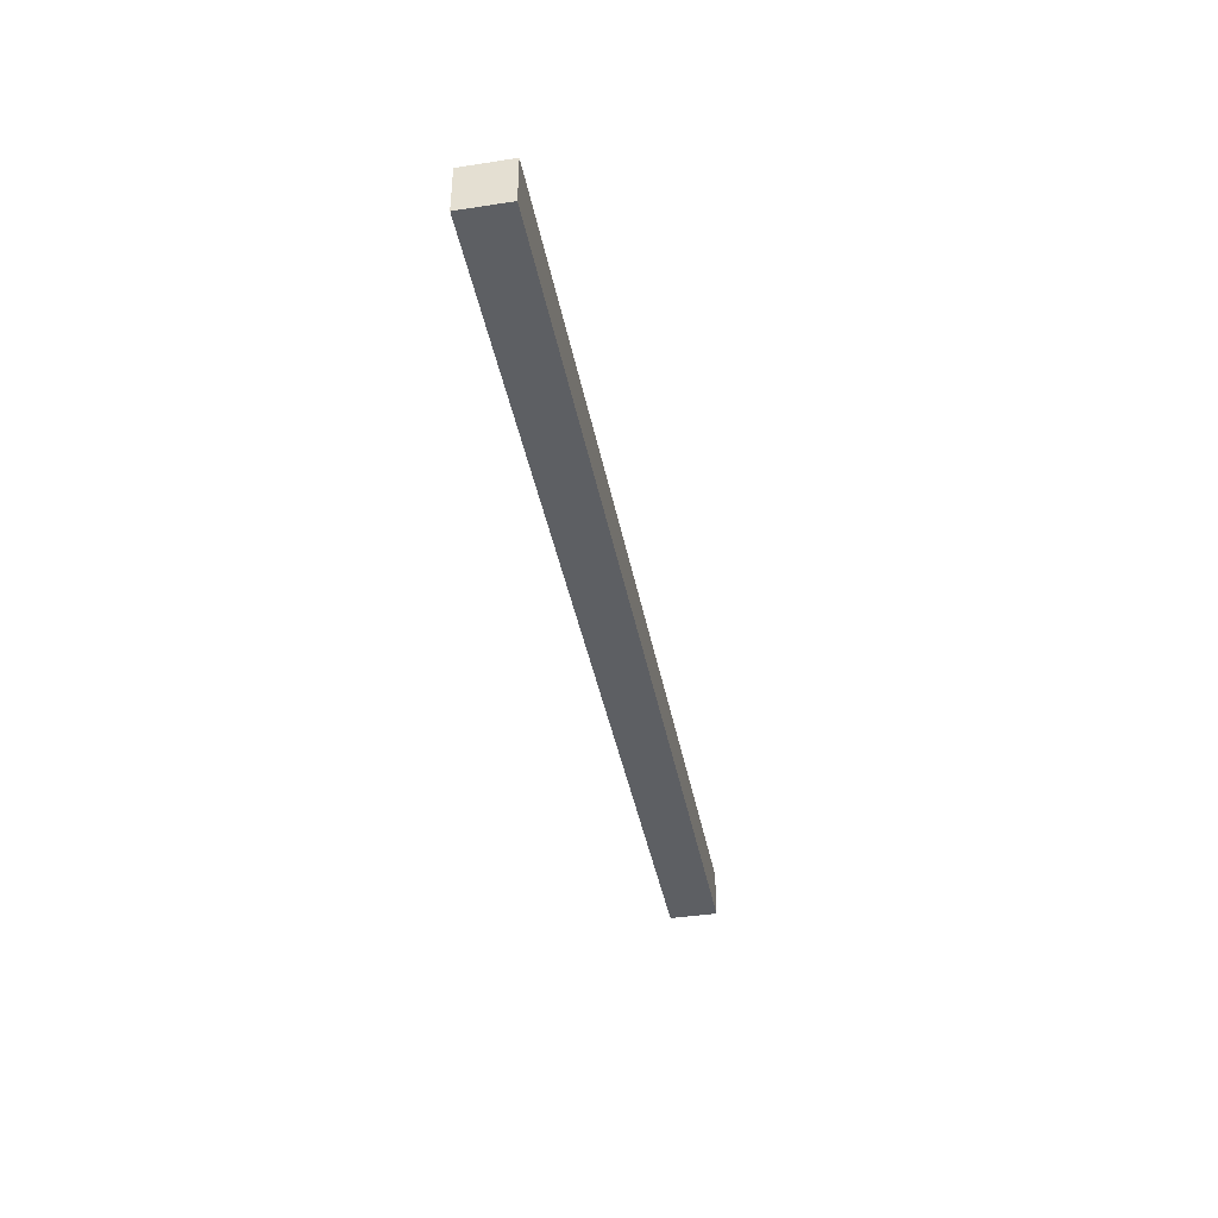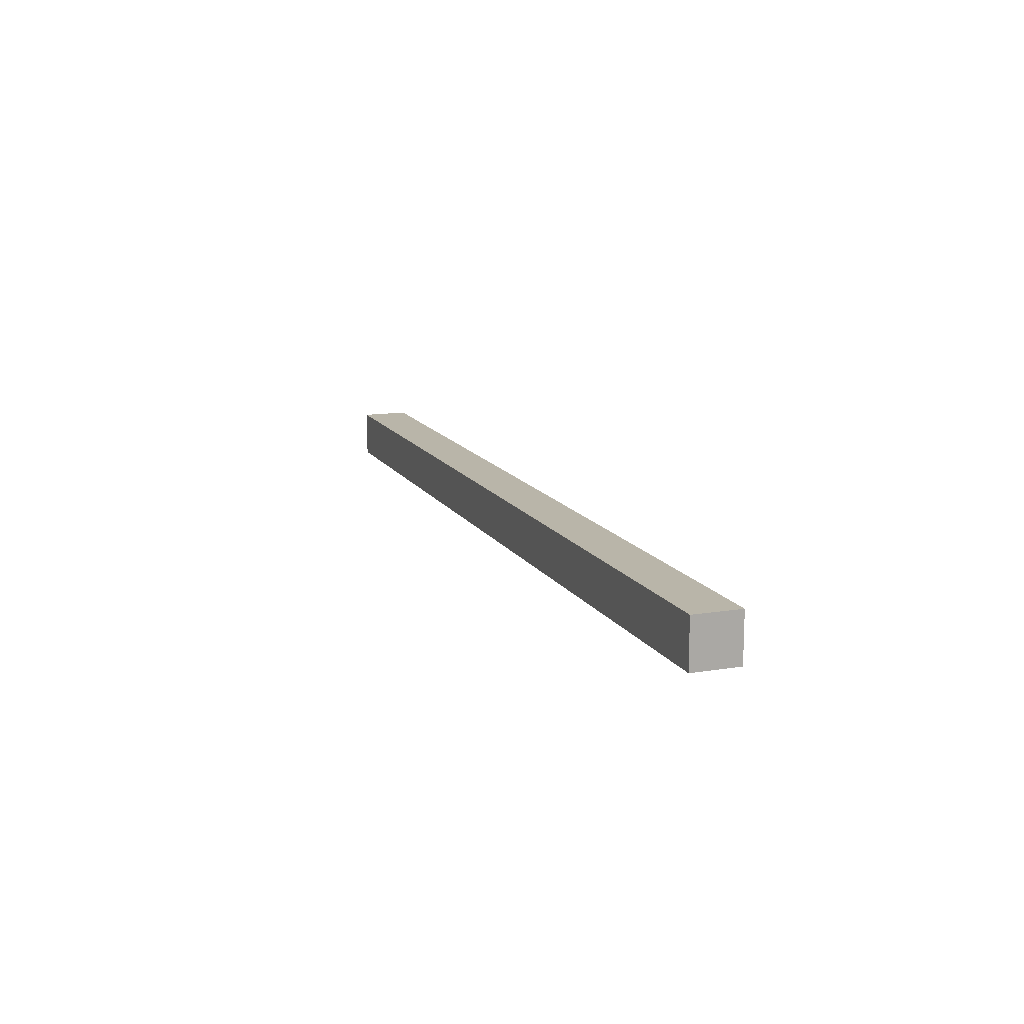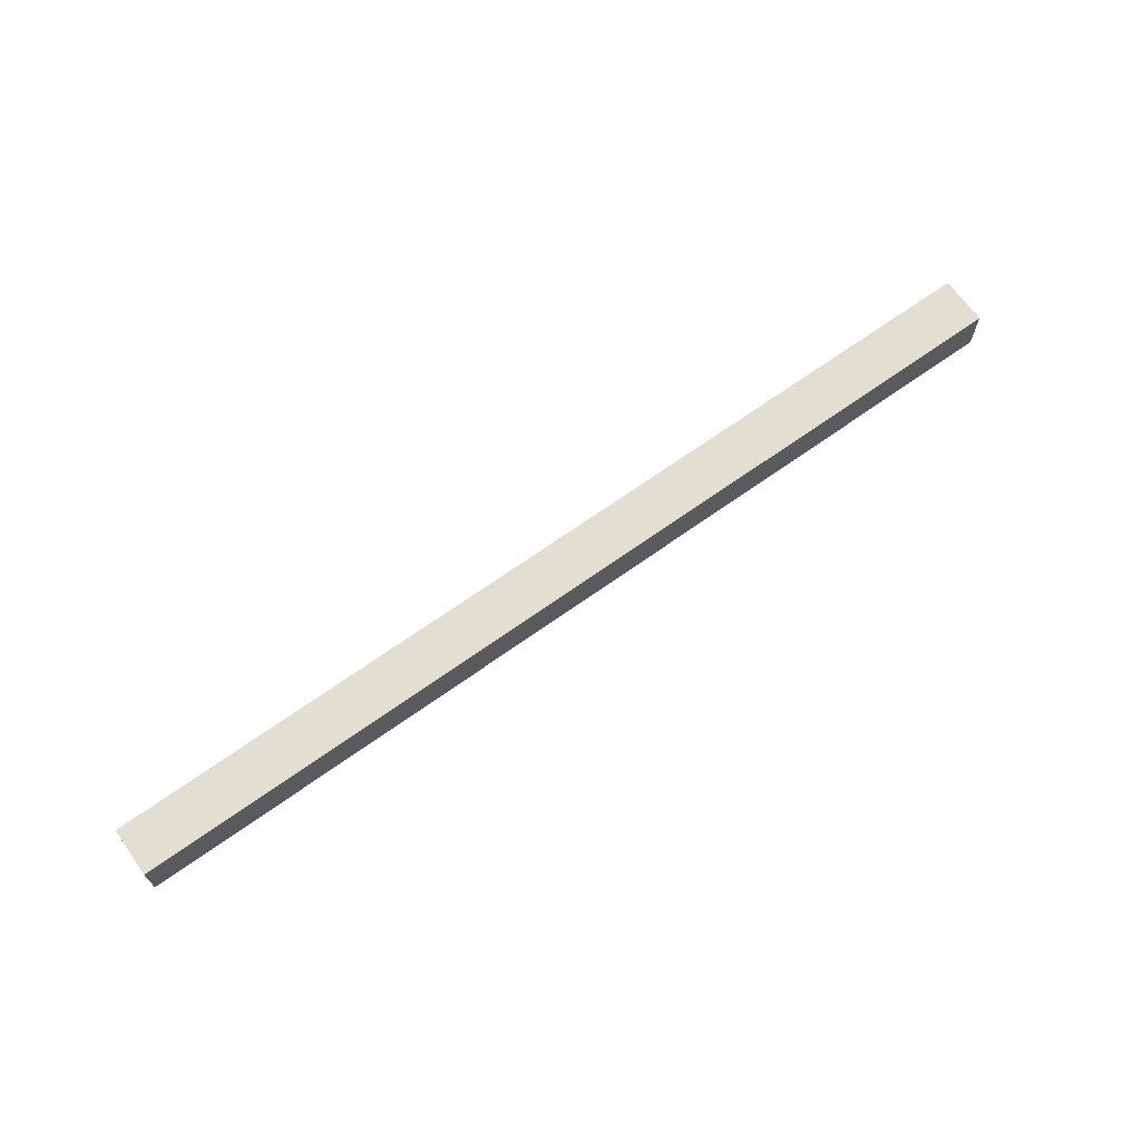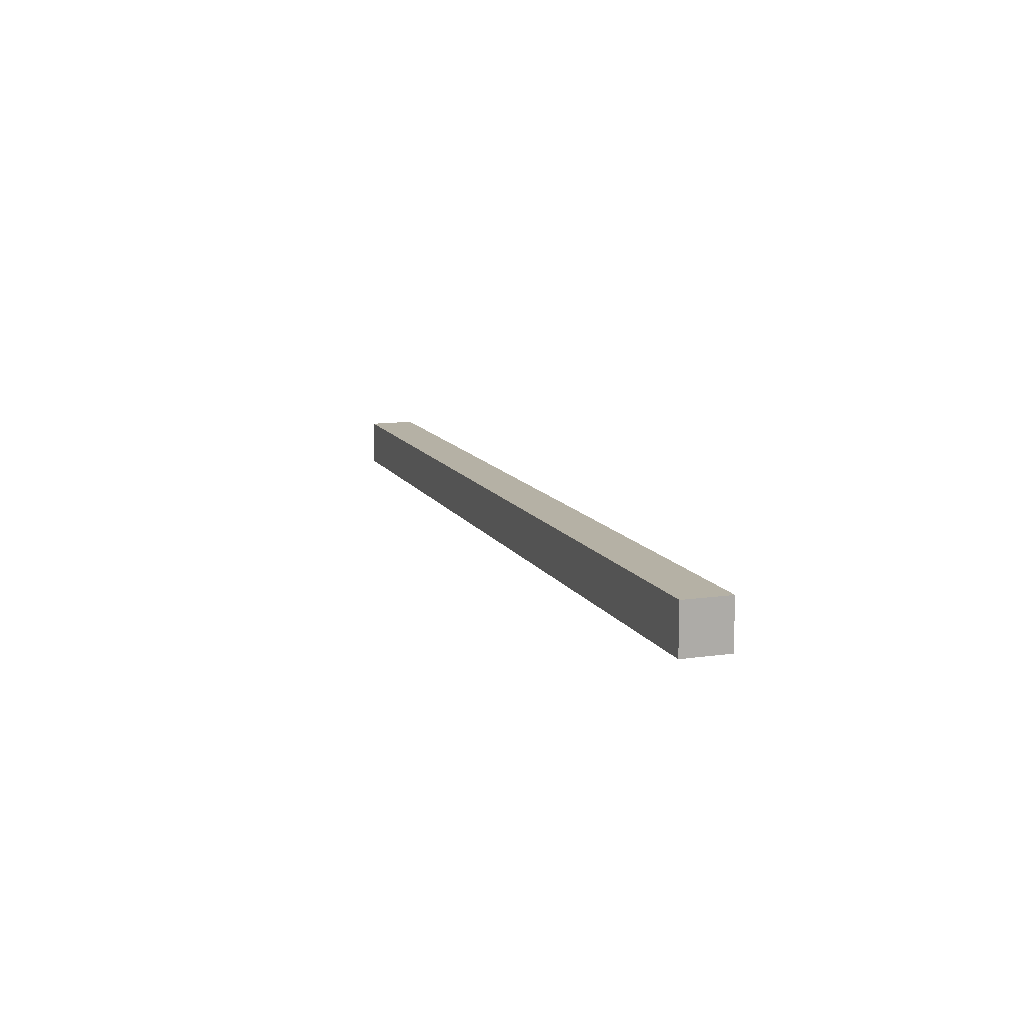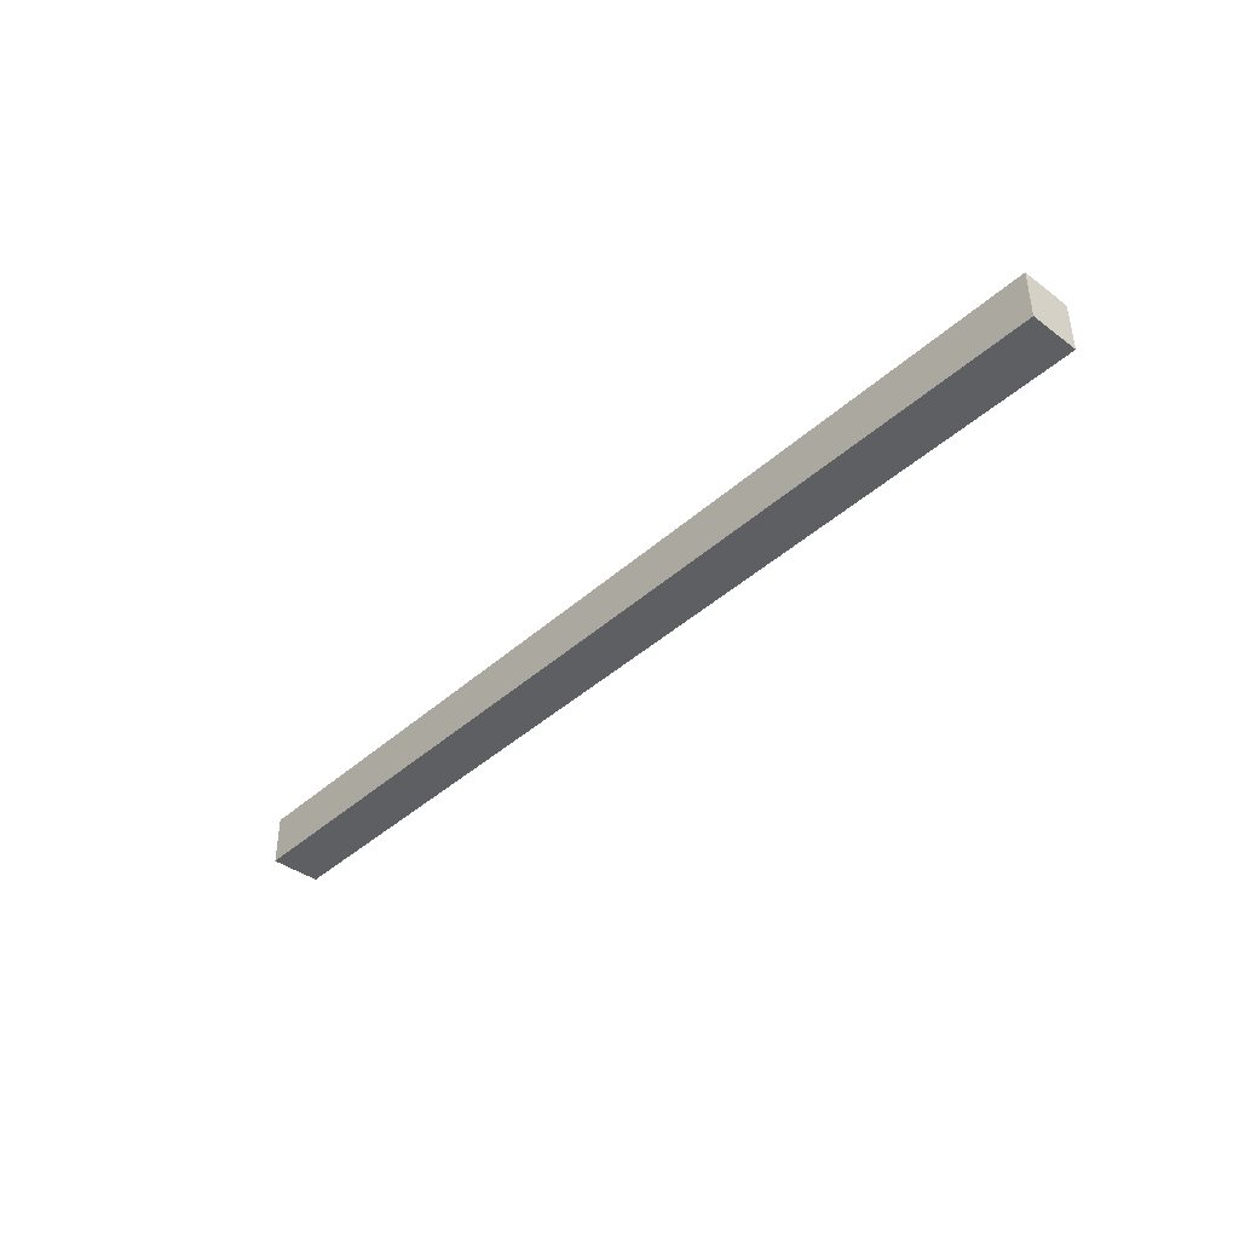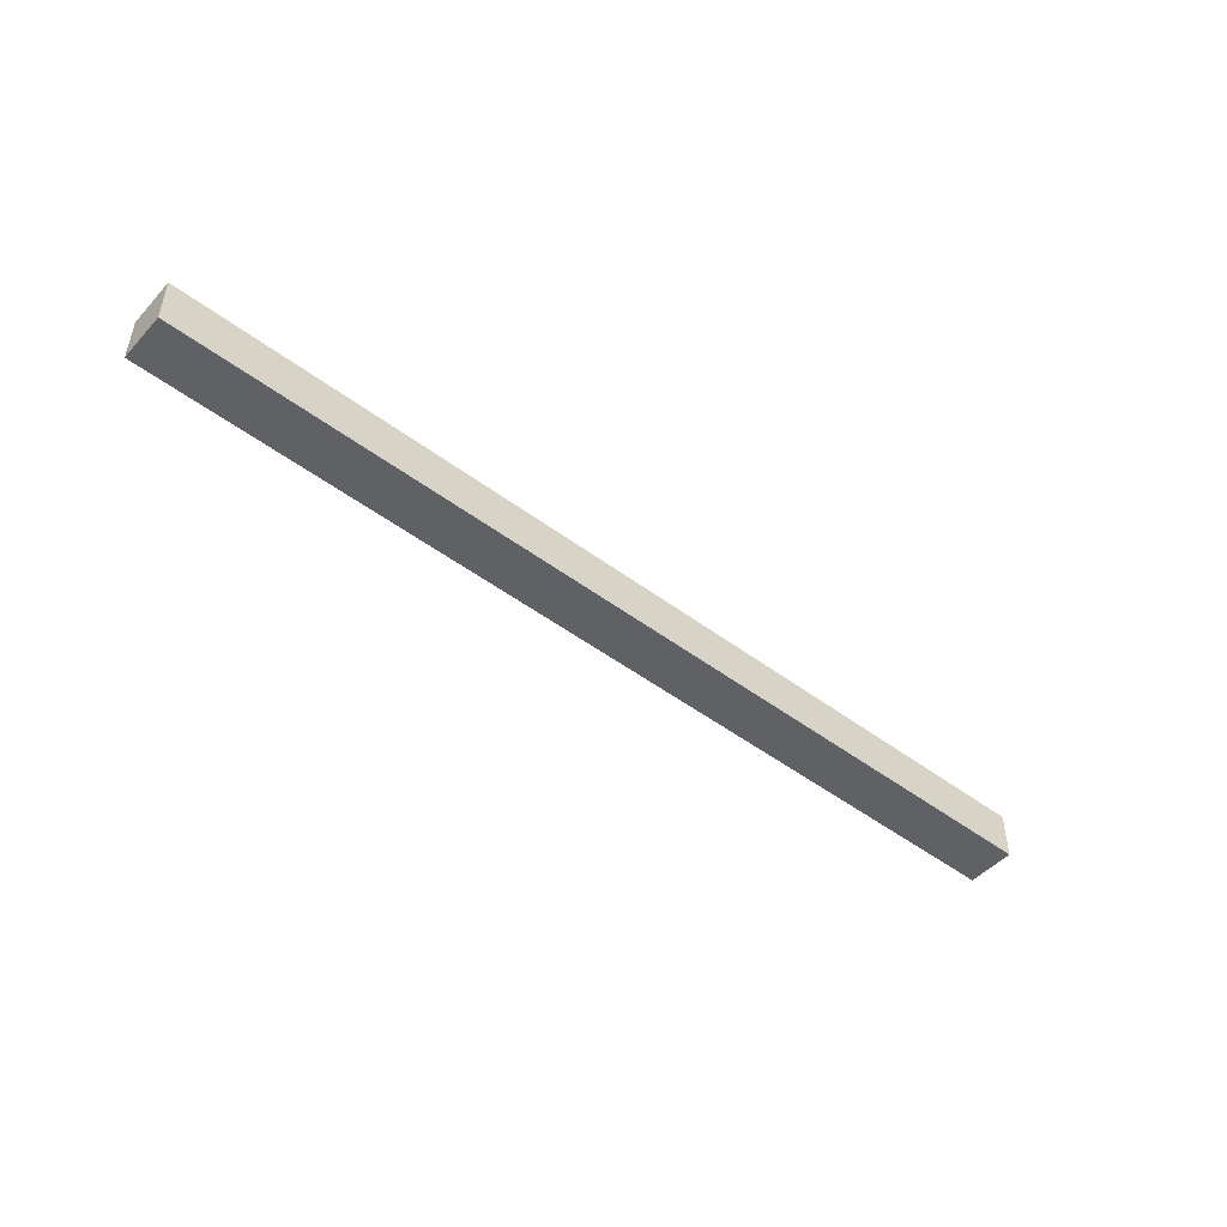
<metadata>
{"format":"obj","ext":"obj","renderer":"f3d","projection":"perspective","resolution":1024,"background":"white","views":[{"elev":-40.3,"azim":100.7,"up":"+Z"},{"elev":13.4,"azim":69.8,"up":"+Y"},{"elev":67.9,"azim":144.4,"up":"+Y"},{"elev":11.8,"azim":-109.1,"up":"+Y"},{"elev":-40.5,"azim":47.8,"up":"+Y"},{"elev":-48.3,"azim":-40.1,"up":"+Y"}]}
</metadata>
<code>
v 53.97 0 59.69
v 53.97 0 62.23
v 53.97 2.54 62.23
v 53.97 2.54 59.69
v 103.5 0 59.69
v 53.97 0 59.69
v 53.97 2.54 59.69
v 103.5 2.54 59.69
v 103.5 0 62.23
v 103.5 0 59.69
v 103.5 2.54 59.69
v 103.5 2.54 62.23
v 53.97 0 62.23
v 103.5 0 62.23
v 103.5 2.54 62.23
v 53.97 2.54 62.23
v 53.97 2.54 62.23
v 103.5 2.54 62.23
v 103.5 2.54 59.69
v 53.97 2.54 59.69
v 103.5 0 62.23
v 53.97 0 62.23
v 53.97 0 59.69
v 103.5 0 59.69
g 48249074-e353-11ea-a4d9-54bf646e7e1f
f 1 2 4
f 4 2 3
g 48279d9c-e353-11ea-979f-54bf646e7e1f
f 5 6 8
f 8 6 7
g 482aaa52-e353-11ea-9663-54bf646e7e1f
f 9 10 12
f 12 10 11
g 482db734-e353-11ea-8fb1-54bf646e7e1f
f 13 14 16
f 16 14 15
g 4830eb40-e353-11ea-9f6b-54bf646e7e1f
f 18 19 17
f 17 19 20
g 48344668-e353-11ea-ae1e-54bf646e7e1f
f 21 22 24
f 24 22 23

</code>
